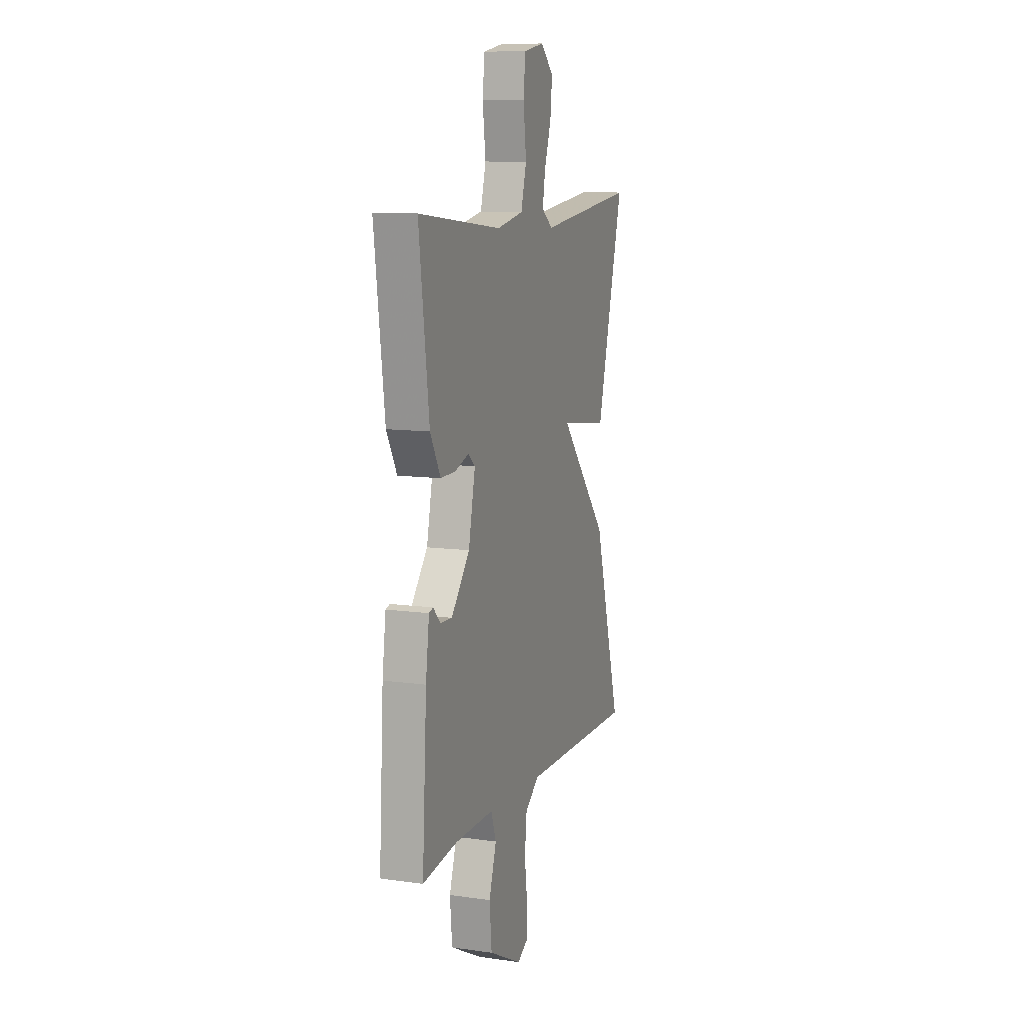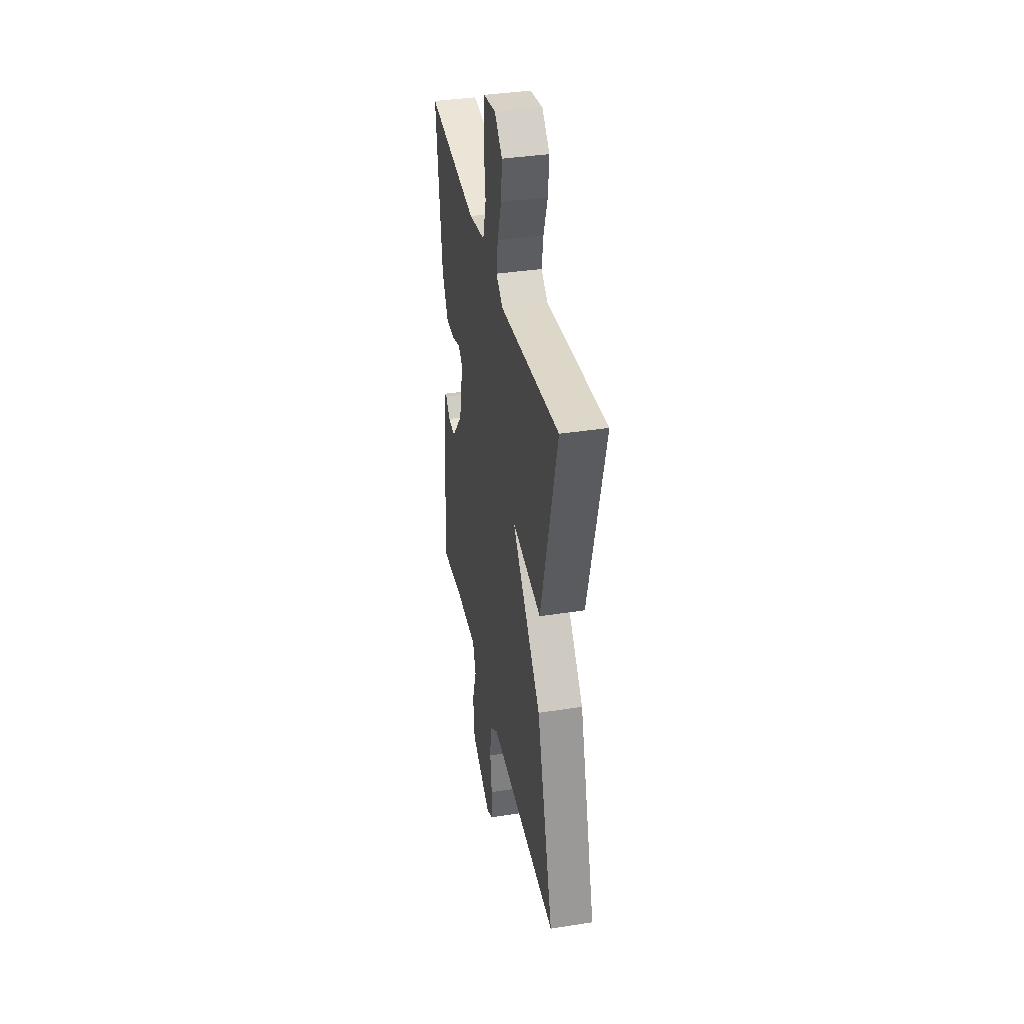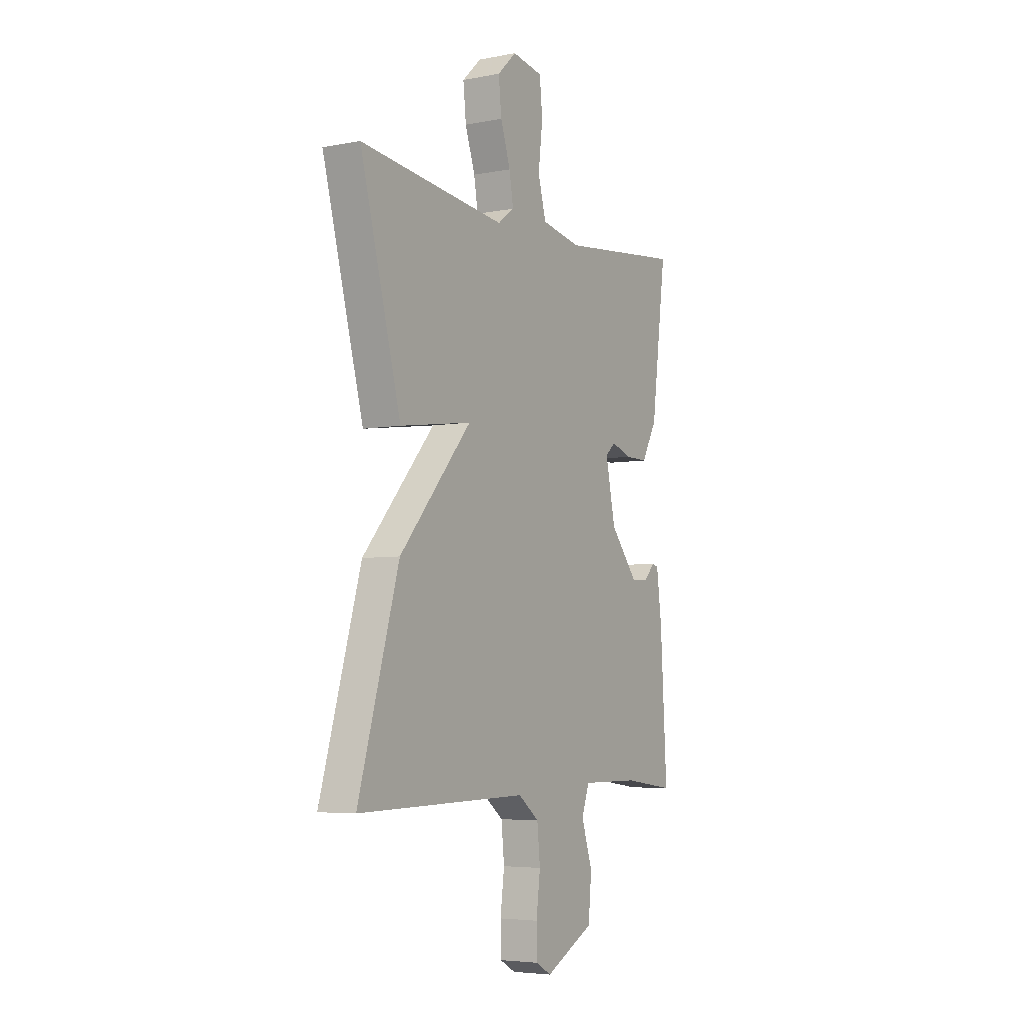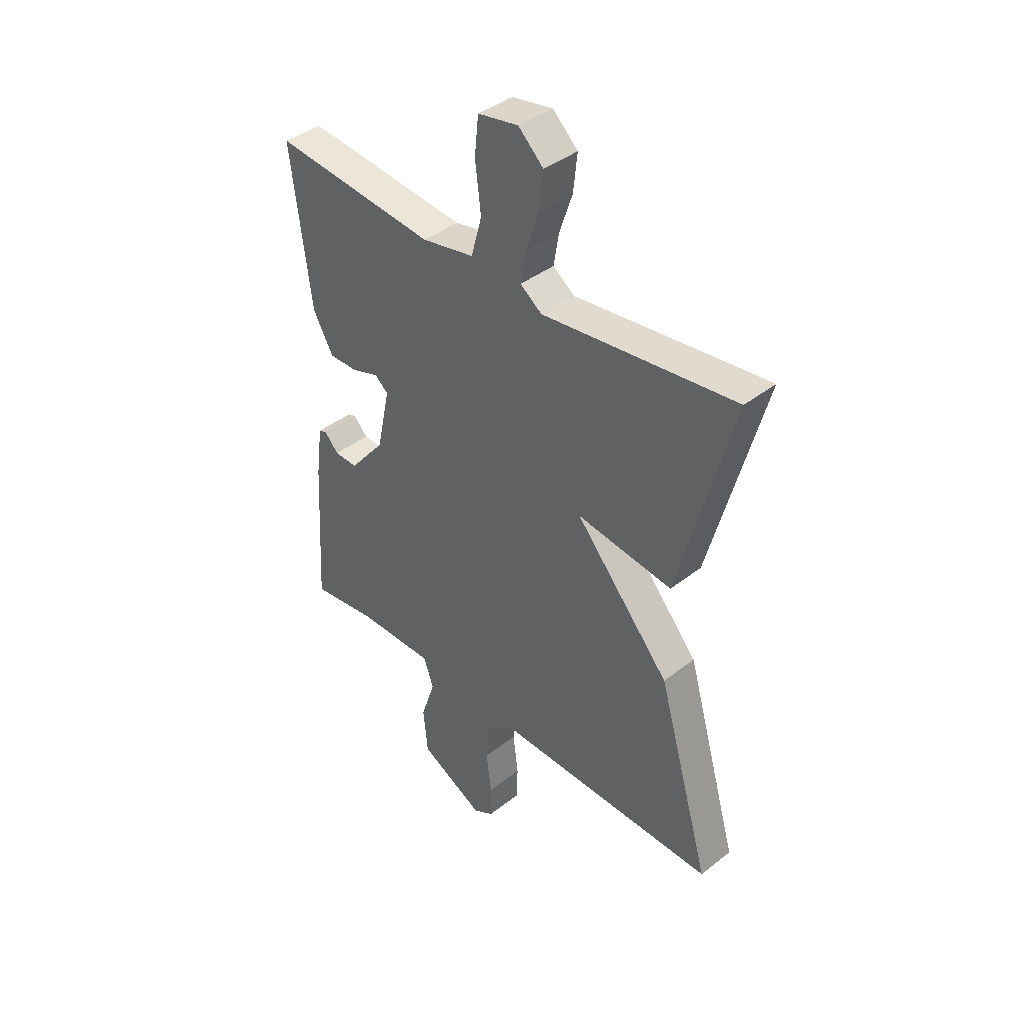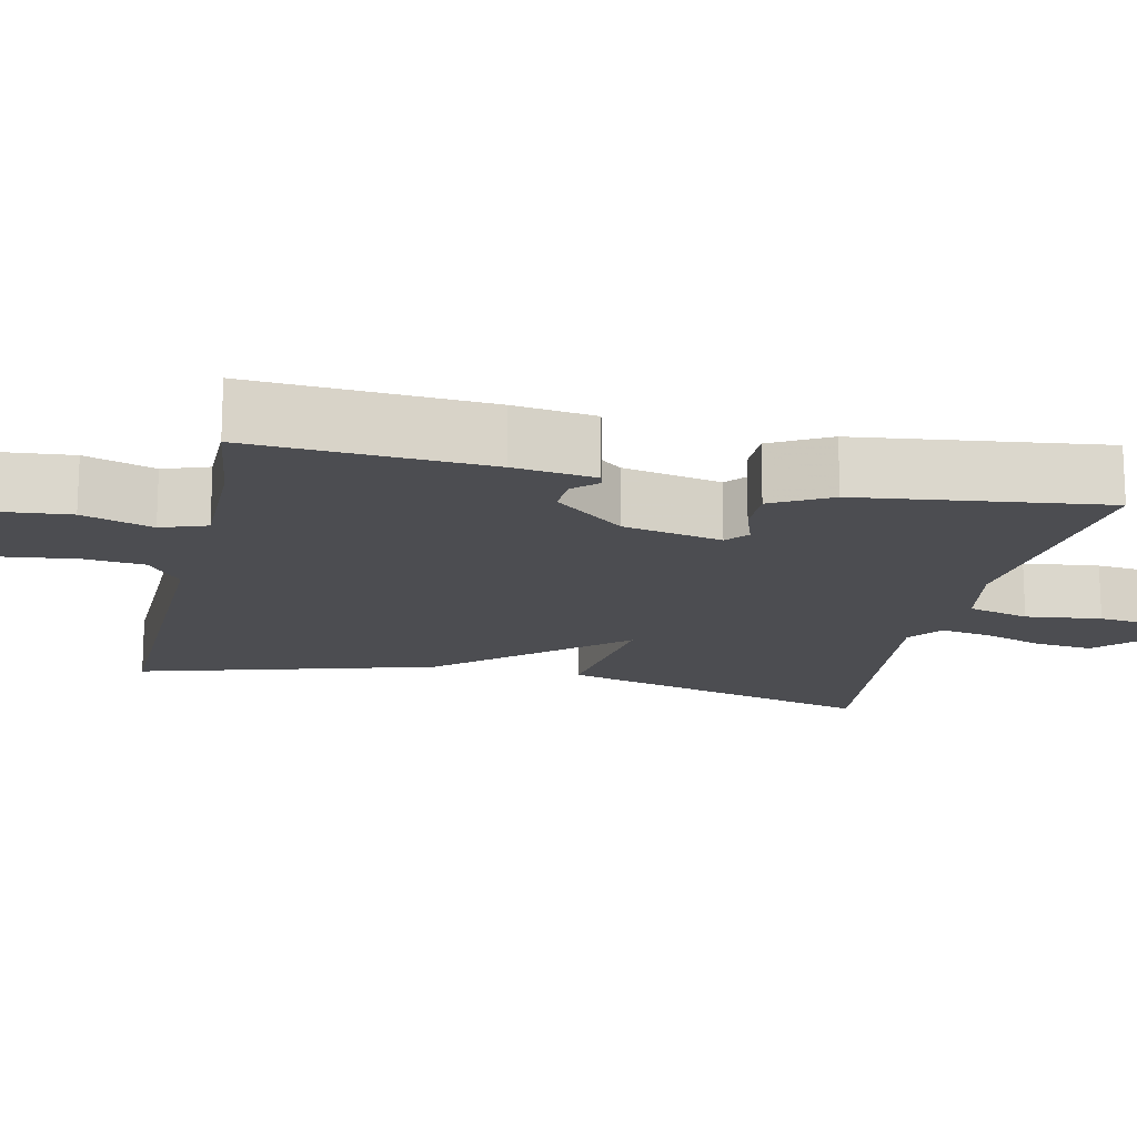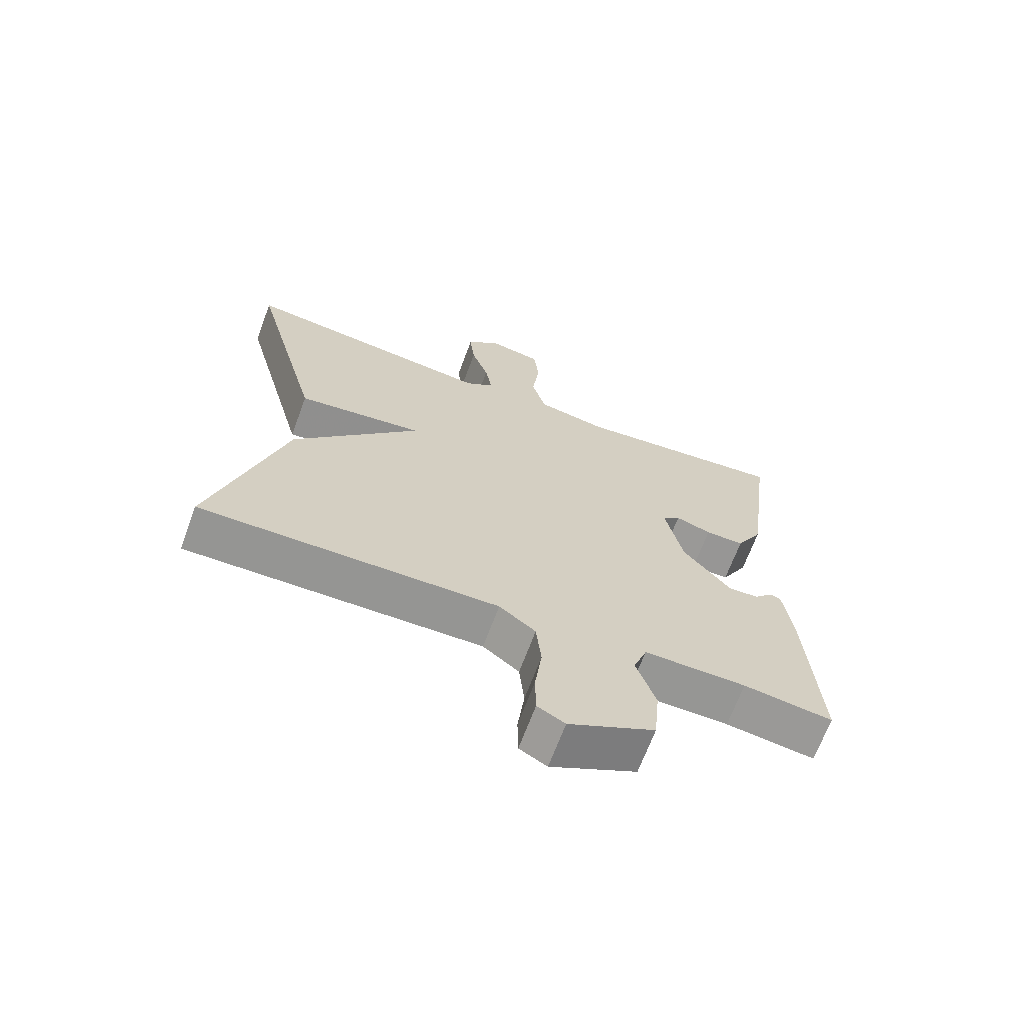
<metadata>
{"format":"obj","ext":"obj","renderer":"f3d","projection":"perspective","resolution":1024,"background":"white","views":[{"elev":10.4,"azim":-70.5,"up":"+Z"},{"elev":37.8,"azim":78.7,"up":"+Z"},{"elev":-5.0,"azim":121.0,"up":"+Z"},{"elev":40.2,"azim":46.0,"up":"+Z"},{"elev":-16.1,"azim":-102.7,"up":"+Y"},{"elev":-67.6,"azim":159.7,"up":"+Z"}]}
</metadata>
<code>
v 0.5 0.07 -0.5
v 0.033 0.07 -0.492
v -0.024 0.07 -0.536
v -0.032 0.07 -0.615
v -0.021 0.07 -0.701
v -0.022 0.07 -0.77
v -0.065 0.07 -0.794
v -0.2 0.07 -0.725
v -0.209 0.07 -0.63
v -0.179 0.07 -0.539
v -0.2 0.07 -0.48
v -0.36 0.07 -0.481
v -0.5 0.07 -0.5
v -0.482 0.07 -0.195
v -0.468 0.07 -0.089
v -0.451 0.07 -0.084
v -0.422 0.07 -0.115
v -0.374 0.07 -0.117
v -0.299 0.07 -0.026
v -0.272 0.07 0.102
v -0.3 0.07 0.126
v -0.356 0.07 0.107
v -0.417 0.07 0.106
v -0.459 0.07 0.182
v -0.5 0.07 0.5
v -0.162 0.07 0.464
v -0.053 0.07 0.485
v -0.031 0.07 0.565
v -0.043 0.07 0.663
v -0.035 0.07 0.74
v 0.049 0.07 0.755
v 0.101 0.07 0.706
v 0.093 0.07 0.631
v 0.066 0.07 0.551
v 0.055 0.07 0.486
v 0.1 0.07 0.453
v 0.5 0.07 0.5
v 0.389 0.07 0.082
v 0.191 0.07 0.109
v 0.389 0.07 -0.118
v 0.5 0 -0.5
v 0.033 0 -0.492
v -0.024 0 -0.536
v -0.032 0 -0.615
v -0.021 0 -0.701
v -0.022 0 -0.77
v -0.065 0 -0.794
v -0.2 0 -0.725
v -0.209 0 -0.63
v -0.179 0 -0.539
v -0.2 0 -0.48
v -0.36 0 -0.481
v -0.5 0 -0.5
v -0.482 0 -0.195
v -0.468 0 -0.089
v -0.451 0 -0.084
v -0.422 0 -0.115
v -0.374 0 -0.117
v -0.299 0 -0.026
v -0.272 0 0.102
v -0.3 0 0.126
v -0.356 0 0.107
v -0.417 0 0.106
v -0.459 0 0.182
v -0.5 0 0.5
v -0.162 0 0.464
v -0.053 0 0.485
v -0.031 0 0.565
v -0.043 0 0.663
v -0.035 0 0.74
v 0.049 0 0.755
v 0.101 0 0.706
v 0.093 0 0.631
v 0.066 0 0.551
v 0.055 0 0.486
v 0.1 0 0.453
v 0.5 0 0.5
v 0.389 0 0.082
v 0.191 0 0.109
v 0.389 0 -0.118
f 39 40 1 2
f 36 37 38 39
f 39 2 3
f 36 39 3
f 35 36 3
f 32 33 34
f 31 32 34
f 30 31 34
f 29 30 34
f 28 29 34
f 27 28 34 35
f 35 3 4
f 27 35 4
f 26 27 4
f 24 25 26
f 23 24 26
f 22 23 26
f 21 22 26
f 20 21 26
f 19 20 26 4
f 15 16 17
f 14 15 17
f 13 14 17
f 12 13 17
f 11 12 17 18
f 8 9 10
f 7 8 10
f 6 7 10
f 5 6 10
f 4 5 10
f 4 10 11
f 4 11 18 19
f 42 41 80 79
f 79 78 77 76
f 43 42 79
f 43 79 76
f 43 76 75
f 74 73 72
f 74 72 71
f 74 71 70
f 74 70 69
f 74 69 68
f 75 74 68 67
f 44 43 75
f 44 75 67
f 44 67 66
f 66 65 64
f 66 64 63
f 66 63 62
f 66 62 61
f 66 61 60
f 44 66 60 59
f 57 56 55
f 57 55 54
f 57 54 53
f 57 53 52
f 58 57 52 51
f 50 49 48
f 50 48 47
f 50 47 46
f 50 46 45
f 50 45 44
f 51 50 44
f 59 58 51 44
f 1 41 42 2
f 2 42 43 3
f 3 43 44 4
f 4 44 45 5
f 5 45 46 6
f 6 46 47 7
f 7 47 48 8
f 8 48 49 9
f 9 49 50 10
f 10 50 51 11
f 11 51 52 12
f 12 52 53 13
f 13 53 54 14
f 14 54 55 15
f 15 55 56 16
f 16 56 57 17
f 17 57 58 18
f 18 58 59 19
f 19 59 60 20
f 20 60 61 21
f 21 61 62 22
f 22 62 63 23
f 23 63 64 24
f 24 64 65 25
f 25 65 66 26
f 26 66 67 27
f 27 67 68 28
f 28 68 69 29
f 29 69 70 30
f 30 70 71 31
f 31 71 72 32
f 32 72 73 33
f 33 73 74 34
f 34 74 75 35
f 35 75 76 36
f 36 76 77 37
f 37 77 78 38
f 38 78 79 39
f 39 79 80 40
f 40 80 41 1

</code>
